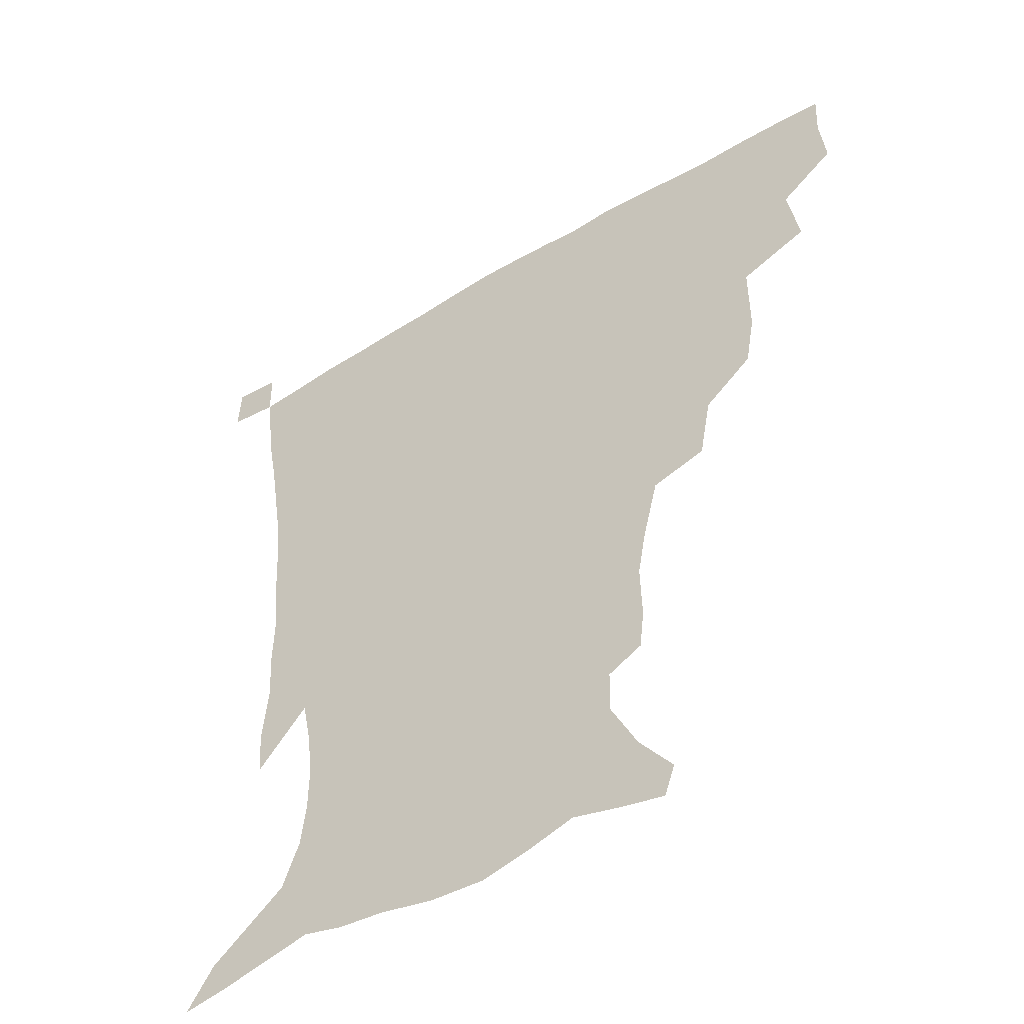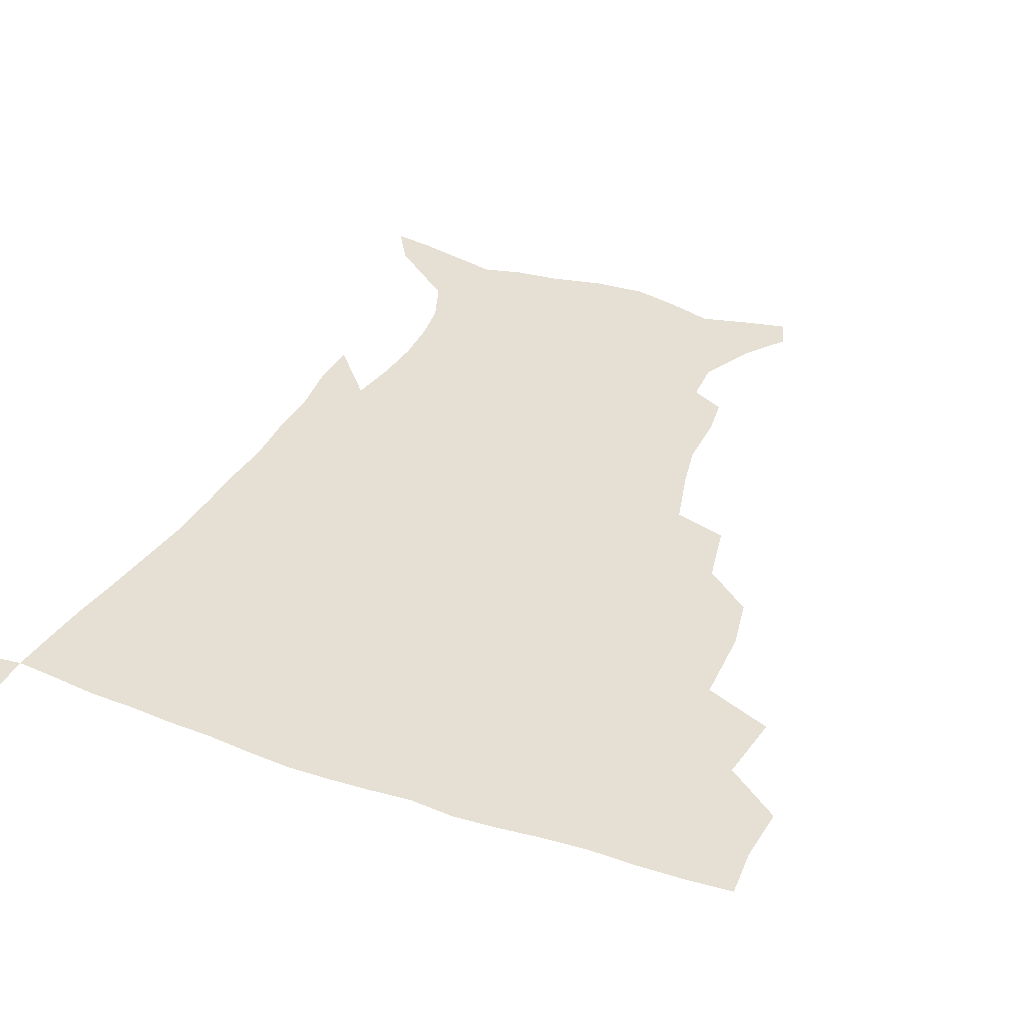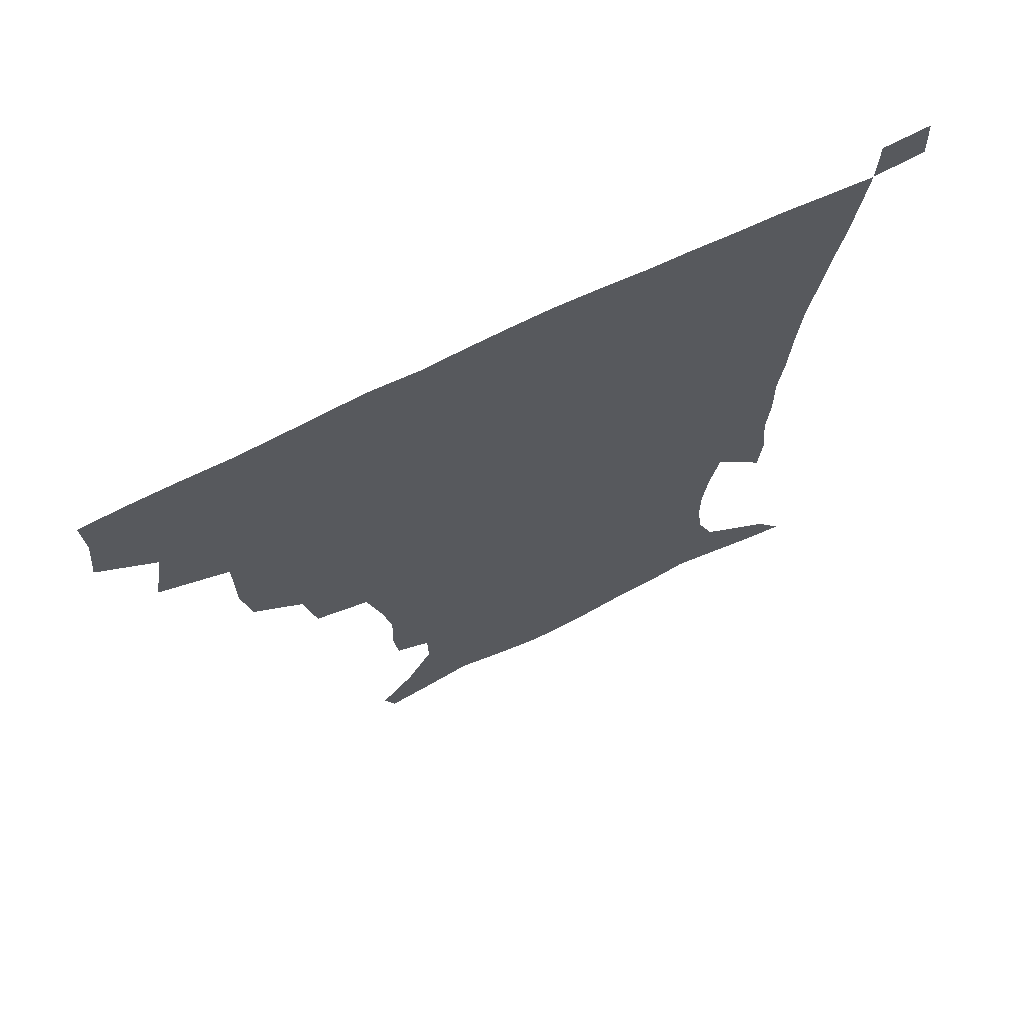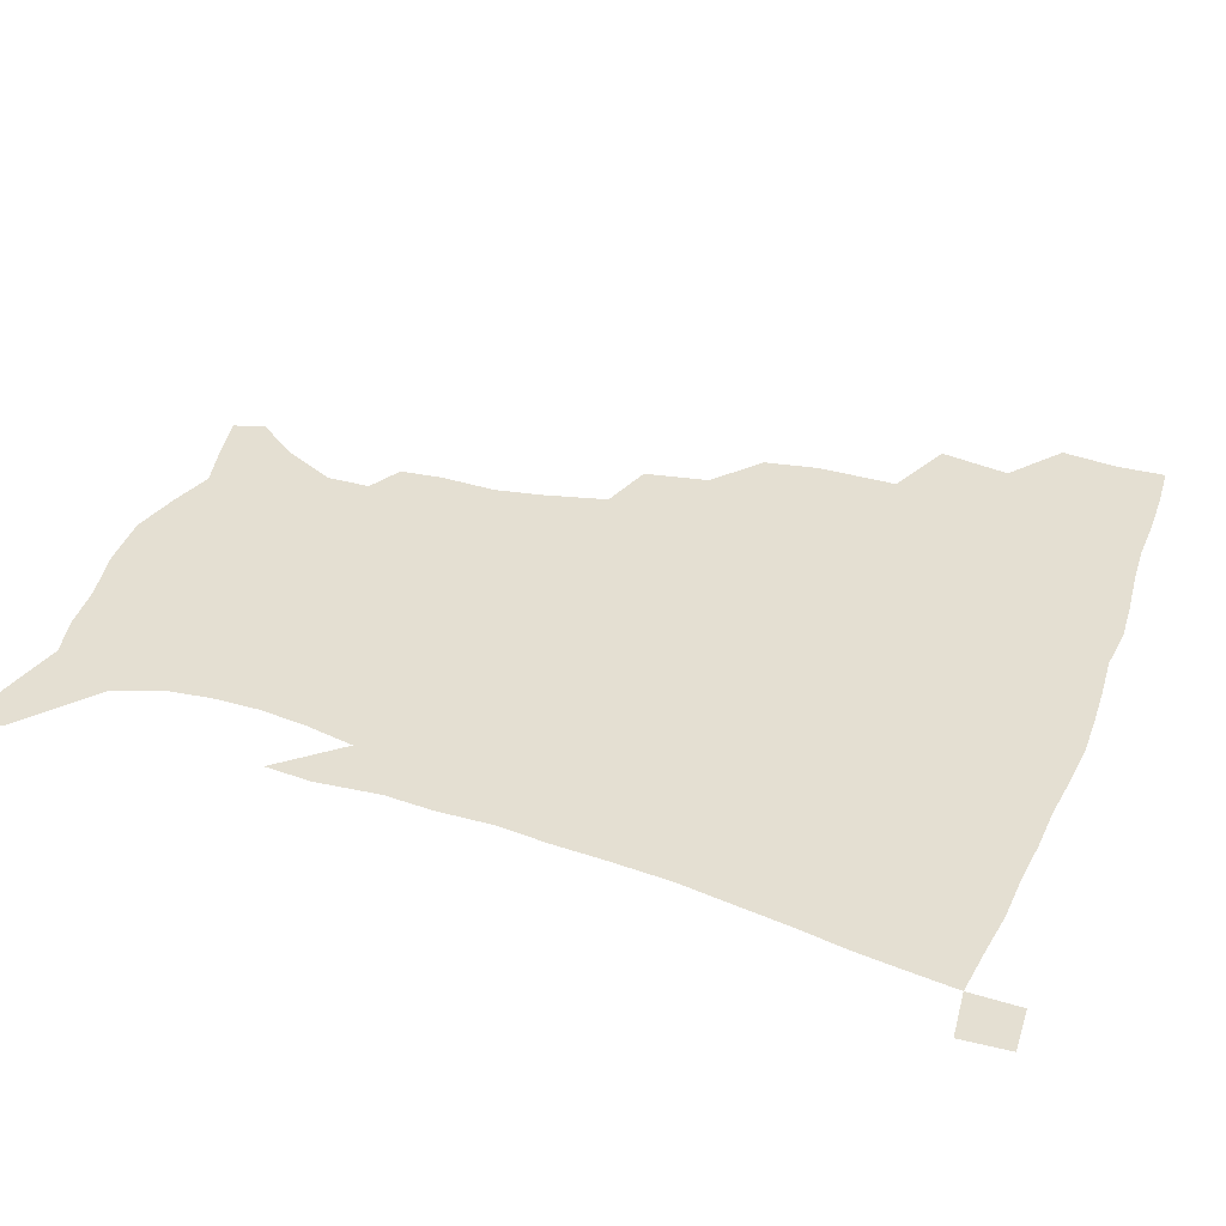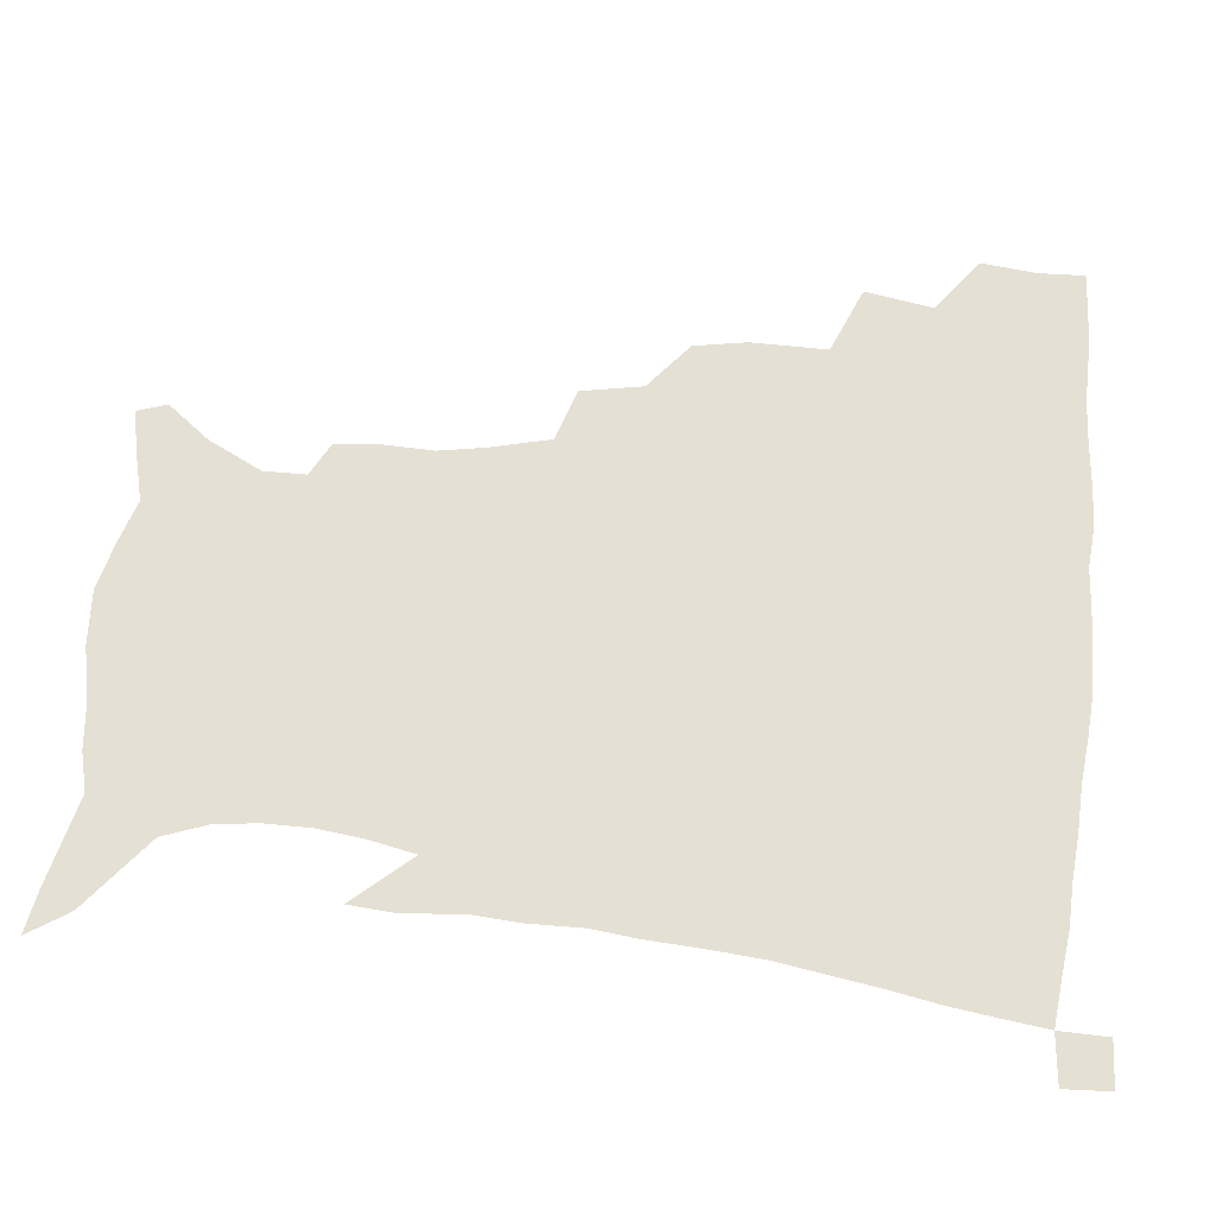
<metadata>
{"format":"obj","ext":"obj","renderer":"f3d","projection":"perspective","resolution":1024,"background":"white","views":[{"elev":-49.0,"azim":-146.1,"up":"+Y"},{"elev":38.1,"azim":-156.5,"up":"+Z"},{"elev":69.3,"azim":-26.1,"up":"+Y"},{"elev":37.0,"azim":110.8,"up":"+Z"},{"elev":65.8,"azim":96.0,"up":"+Z"}]}
</metadata>
<code>
v 435.5 400.1 0
v 437.4 418.8 0
v 436.7 434.7 0
v 450.2 362.9 0
v 454 386.1 0
v 453.4 403.1 0
v 453 419.4 0
v 452 435.9 0
v 476.3 309.1 0
v 473.1 327.3 0
v 473.1 353.6 0
v 471.8 372.4 0
v 471.2 389.4 0
v 469.5 404.9 0
v 468.4 420.5 0
v 467.3 436.4 0
v 496.6 274.6 0
v 492.6 295.9 0
v 490.8 319.3 0
v 489.2 338.9 0
v 489.1 360.3 0
v 487.8 376.2 0
v 486.4 391.2 0
v 485.1 406 0
v 484 421 0
v 483.3 436.3 0
v 523.7 199.4 0
v 522.2 213 0
v 522.7 232.3 0
v 519.8 248.3 0
v 514.7 269 0
v 509.5 288.3 0
v 508.8 314 0
v 506.6 330.5 0
v 504.4 345.9 0
v 503.6 362.9 0
v 502.5 378 0
v 501.1 392.4 0
v 499.8 407 0
v 498.9 421.8 0
v 498.1 437.4 0
v 515 145.3 0
v 526.4 160.1 0
v 535.5 178.6 0
v 535.3 193.2 0
v 535.4 213.5 0
v 533.8 228.5 0
v 532.2 245.5 0
v 528.9 262.9 0
v 525.4 280 0
v 522.4 297 0
v 521.6 318.8 0
v 519.9 333.8 0
v 519.1 350.3 0
v 517.7 364.5 0
v 517 379.3 0
v 515.5 393.4 0
v 514.6 407.8 0
v 513.6 422.2 0
v 512.7 438.9 0
v 518.6 135.2 0
v 530.9 150.8 0
v 540.6 168 0
v 545.1 185.3 0
v 545.2 202.2 0
v 546.2 224.4 0
v 544.4 239.6 0
v 542.1 253.7 0
v 539.1 267.8 0
v 536.8 285.8 0
v 535.8 305.4 0
v 534.5 321.6 0
v 533.6 337.1 0
v 533.1 352.6 0
v 532.2 366.4 0
v 531.9 380.6 0
v 530.4 394.3 0
v 529.3 408.7 0
v 528.1 423.9 0
v 527 440 0
v 532.9 138.1 0
v 546.5 156.9 0
v 554.7 177.6 0
v 555.6 192.4 0
v 555.9 208.4 0
v 556.1 230.8 0
v 554.7 245.2 0
v 553.2 261.7 0
v 550.7 274.4 0
v 549.2 291.5 0
v 548.5 309.4 0
v 547.6 324.7 0
v 547.3 339.9 0
v 546.7 354 0
v 546.4 368.1 0
v 545.6 381.2 0
v 544.9 394.8 0
v 544.6 408.6 0
v 543.4 423.2 0
v 542.1 438.8 0
v 549.9 142.4 0
v 561.6 162.9 0
v 565.1 179.2 0
v 566 195.7 0
v 567.1 215.9 0
v 566.3 231.7 0
v 565.2 248.7 0
v 564 263.8 0
v 562.4 279 0
v 561.7 296 0
v 561.3 312.3 0
v 560.4 325 0
v 560.4 341.3 0
v 560.4 355.6 0
v 560.1 368.7 0
v 559.3 381.6 0
v 559.4 395.2 0
v 558.9 408.9 0
v 557.8 423.4 0
v 556.1 440.1 0
v 564.5 137.7 0
v 574.3 164.3 0
v 576.9 183.7 0
v 577 196.9 0
v 577.2 217.8 0
v 577.1 233.6 0
v 576 248.8 0
v 575.2 264.4 0
v 574.2 278.6 0
v 573.5 295.2 0
v 573.4 312.7 0
v 573.8 328.8 0
v 573.4 341.4 0
v 573.5 355.5 0
v 573.9 369.2 0
v 573.7 382 0
v 573.9 395.5 0
v 573.5 408.9 0
v 571.8 424.4 0
v 570 440.8 0
v 581.6 133.5 0
v 586.9 164.2 0
v 587.9 184.1 0
v 588.4 204.1 0
v 588.2 219.7 0
v 588 237.8 0
v 587.4 251.4 0
v 586.8 269.1 0
v 586.8 283.1 0
v 586 298.1 0
v 586 314.9 0
v 586.2 329.4 0
v 586.6 342.9 0
v 587 357.3 0
v 587.2 369.1 0
v 588.1 383 0
v 587.9 395.8 0
v 587.5 408.9 0
v 585.8 424.9 0
v 583.9 441.3 0
v 600.3 134.6 0
v 599.8 163.1 0
v 599.4 183.9 0
v 599.3 200.6 0
v 599.1 217.9 0
v 598.6 235.5 0
v 598.4 252.5 0
v 598.5 266.2 0
v 598 284.9 0
v 598.2 298.4 0
v 598.2 314.5 0
v 598.9 327.2 0
v 599.3 343 0
v 599.9 356 0
v 601.1 370.4 0
v 601.6 383.3 0
v 601.8 396.1 0
v 601.2 410.2 0
v 600.1 425 0
v 598.6 440.3 0
v 618.4 138.4 0
v 613.8 159.9 0
v 610.7 182.7 0
v 609.7 200.2 0
v 609.8 218.3 0
v 609.4 236 0
v 609.6 250.2 0
v 609.9 266.8 0
v 609.8 281.8 0
v 610 297.7 0
v 610.3 312.9 0
v 611.3 329.7 0
v 611.9 342.4 0
v 612.8 355.1 0
v 613.8 369.9 0
v 614.8 383.1 0
v 615.6 395.9 0
v 616.5 409.3 0
v 615.8 423.5 0
v 614.2 438.8 0
v 634.3 139.9 0
v 626.3 160.9 0
v 623.3 177.3 0
v 620.5 197.1 0
v 619.6 218.9 0
v 619.9 235.2 0
v 620.7 248.9 0
v 620.9 266.7 0
v 622.1 278.4 0
v 622 294.6 0
v 622.5 309.5 0
v 622.7 328.6 0
v 624.1 342.5 0
v 625.5 354.6 0
v 626.8 368.4 0
v 628 381.8 0
v 629.3 395.3 0
v 630.7 408.9 0
v 630.4 422.8 0
v 629 438.3 0
v 647.6 143.2 0
v 639.4 159.4 0
v 633 179.1 0
v 631.2 194.3 0
v 630.2 212.7 0
v 630.5 229.6 0
v 632.3 243.1 0
v 632.3 261.4 0
v 633 277.1 0
v 633.5 292.5 0
v 634.2 307.9 0
v 635.5 322.4 0
v 636 339.4 0
v 638 352.3 0
v 639.5 366.5 0
v 641.1 381.7 0
v 642.7 394.3 0
v 644.1 408.3 0
v 645 421.9 0
v 644.5 437.1 0
v 663.7 139.3 0
v 653 156.4 0
v 645.3 174.1 0
v 642 189.2 0
v 639.9 208.5 0
v 640.9 223 0
v 642.7 238.1 0
v 643.7 255.8 0
v 644.1 272.7 0
v 645.4 286.9 0
v 645.5 304.4 0
v 647.4 318 0
v 648.1 334.8 0
v 650.2 349.1 0
v 652.4 363.1 0
v 653.9 379.1 0
v 656.1 393.2 0
v 657.8 407.2 0
v 659.1 421.1 0
v 659.3 436.6 0
v 678.8 135.6 0
v 667.7 152 0
v 659.1 167 0
v 653.3 182.6 0
v 651.6 197.2 0
v 651.5 212.6 0
v 653.3 228.5 0
v 656.5 244.8 0
v 657.4 261.2 0
v 657.5 278.7 0
v 657.8 295.8 0
v 659.1 311.4 0
v 662 324.6 0
v 662.3 344 0
v 664.4 359.9 0
v 666.2 376.9 0
v 669.6 390.4 0
v 671.6 405.6 0
v 673.4 420 0
v 674.8 434.9 0
v 693.1 133 0
v 684.1 146.9 0
v 673.9 225.2 0
v 675 240.9 0
v 673.1 261.8 0
v 674.1 277.7 0
v 673.7 296.6 0
v 675.3 312.6 0
v 676.3 331.1 0
v 677.7 350.1 0
v 680.4 367.5 0
v 683.1 385.7 0
v 686 402 0
v 688.1 418.1 0
v 690 433.4 0
v 690.2 450.1 0
v 706.9 435.2 0
v 706 451.1 0
f 5 6 1
f 1 6 2
f 6 7 2
f 2 7 3
f 7 8 3
f 11 12 4
f 4 12 5
f 12 13 5
f 5 13 6
f 13 14 6
f 6 14 7
f 14 15 7
f 7 15 8
f 15 16 8
f 18 19 9
f 9 19 10
f 19 20 10
f 10 20 11
f 20 21 11
f 11 21 12
f 21 22 12
f 12 22 13
f 22 23 13
f 13 23 14
f 23 24 14
f 14 24 15
f 24 25 15
f 15 25 16
f 25 26 16
f 31 32 17
f 17 32 18
f 32 33 18
f 18 33 19
f 33 34 19
f 19 34 20
f 34 35 20
f 20 35 21
f 35 36 21
f 21 36 22
f 36 37 22
f 22 37 23
f 37 38 23
f 23 38 24
f 38 39 24
f 24 39 25
f 39 40 25
f 25 40 26
f 40 41 26
f 45 46 27
f 27 46 28
f 46 47 28
f 28 47 29
f 47 48 29
f 29 48 30
f 48 49 30
f 30 49 31
f 49 50 31
f 31 50 32
f 50 51 32
f 32 51 33
f 51 52 33
f 33 52 34
f 52 53 34
f 34 53 35
f 53 54 35
f 35 54 36
f 54 55 36
f 36 55 37
f 55 56 37
f 37 56 38
f 56 57 38
f 38 57 39
f 57 58 39
f 39 58 40
f 58 59 40
f 40 59 41
f 59 60 41
f 61 62 42
f 42 62 43
f 62 63 43
f 43 63 44
f 63 64 44
f 44 64 45
f 64 65 45
f 45 65 46
f 65 66 46
f 46 66 47
f 66 67 47
f 47 67 48
f 67 68 48
f 48 68 49
f 68 69 49
f 49 69 50
f 69 70 50
f 50 70 51
f 70 71 51
f 51 71 52
f 71 72 52
f 52 72 53
f 72 73 53
f 53 73 54
f 73 74 54
f 54 74 55
f 74 75 55
f 55 75 56
f 75 76 56
f 56 76 57
f 76 77 57
f 57 77 58
f 77 78 58
f 58 78 59
f 78 79 59
f 59 79 60
f 79 80 60
f 61 81 62
f 81 82 62
f 62 82 63
f 82 83 63
f 63 83 64
f 83 84 64
f 64 84 65
f 84 85 65
f 65 85 66
f 85 86 66
f 66 86 67
f 86 87 67
f 67 87 68
f 87 88 68
f 68 88 69
f 88 89 69
f 69 89 70
f 89 90 70
f 70 90 71
f 90 91 71
f 71 91 72
f 91 92 72
f 72 92 73
f 92 93 73
f 73 93 74
f 93 94 74
f 74 94 75
f 94 95 75
f 75 95 76
f 95 96 76
f 76 96 77
f 96 97 77
f 77 97 78
f 97 98 78
f 78 98 79
f 98 99 79
f 79 99 80
f 99 100 80
f 81 101 82
f 101 102 82
f 82 102 83
f 102 103 83
f 83 103 84
f 103 104 84
f 84 104 85
f 104 105 85
f 85 105 86
f 105 106 86
f 86 106 87
f 106 107 87
f 87 107 88
f 107 108 88
f 88 108 89
f 108 109 89
f 89 109 90
f 109 110 90
f 90 110 91
f 110 111 91
f 91 111 92
f 111 112 92
f 92 112 93
f 112 113 93
f 93 113 94
f 113 114 94
f 94 114 95
f 114 115 95
f 95 115 96
f 115 116 96
f 96 116 97
f 116 117 97
f 97 117 98
f 117 118 98
f 98 118 99
f 118 119 99
f 99 119 100
f 119 120 100
f 101 121 102
f 121 122 102
f 102 122 103
f 122 123 103
f 103 123 104
f 123 124 104
f 104 124 105
f 124 125 105
f 105 125 106
f 125 126 106
f 106 126 107
f 126 127 107
f 107 127 108
f 127 128 108
f 108 128 109
f 128 129 109
f 109 129 110
f 129 130 110
f 110 130 111
f 130 131 111
f 111 131 112
f 131 132 112
f 112 132 113
f 132 133 113
f 113 133 114
f 133 134 114
f 114 134 115
f 134 135 115
f 115 135 116
f 135 136 116
f 116 136 117
f 136 137 117
f 117 137 118
f 137 138 118
f 118 138 119
f 138 139 119
f 119 139 120
f 139 140 120
f 121 141 122
f 141 142 122
f 122 142 123
f 142 143 123
f 123 143 124
f 143 144 124
f 124 144 125
f 144 145 125
f 125 145 126
f 145 146 126
f 126 146 127
f 146 147 127
f 127 147 128
f 147 148 128
f 128 148 129
f 148 149 129
f 129 149 130
f 149 150 130
f 130 150 131
f 150 151 131
f 131 151 132
f 151 152 132
f 132 152 133
f 152 153 133
f 133 153 134
f 153 154 134
f 134 154 135
f 154 155 135
f 135 155 136
f 155 156 136
f 136 156 137
f 156 157 137
f 137 157 138
f 157 158 138
f 138 158 139
f 158 159 139
f 139 159 140
f 159 160 140
f 141 161 142
f 161 162 142
f 142 162 143
f 162 163 143
f 143 163 144
f 163 164 144
f 144 164 145
f 164 165 145
f 145 165 146
f 165 166 146
f 146 166 147
f 166 167 147
f 147 167 148
f 167 168 148
f 148 168 149
f 168 169 149
f 149 169 150
f 169 170 150
f 150 170 151
f 170 171 151
f 151 171 152
f 171 172 152
f 152 172 153
f 172 173 153
f 153 173 154
f 173 174 154
f 154 174 155
f 174 175 155
f 155 175 156
f 175 176 156
f 156 176 157
f 176 177 157
f 157 177 158
f 177 178 158
f 158 178 159
f 178 179 159
f 159 179 160
f 179 180 160
f 161 181 162
f 181 182 162
f 162 182 163
f 182 183 163
f 163 183 164
f 183 184 164
f 164 184 165
f 184 185 165
f 165 185 166
f 185 186 166
f 166 186 167
f 186 187 167
f 167 187 168
f 187 188 168
f 168 188 169
f 188 189 169
f 169 189 170
f 189 190 170
f 170 190 171
f 190 191 171
f 171 191 172
f 191 192 172
f 172 192 173
f 192 193 173
f 173 193 174
f 193 194 174
f 174 194 175
f 194 195 175
f 175 195 176
f 195 196 176
f 176 196 177
f 196 197 177
f 177 197 178
f 197 198 178
f 178 198 179
f 198 199 179
f 179 199 180
f 199 200 180
f 181 201 182
f 201 202 182
f 182 202 183
f 202 203 183
f 183 203 184
f 203 204 184
f 184 204 185
f 204 205 185
f 185 205 186
f 205 206 186
f 186 206 187
f 206 207 187
f 187 207 188
f 207 208 188
f 188 208 189
f 208 209 189
f 189 209 190
f 209 210 190
f 190 210 191
f 210 211 191
f 191 211 192
f 211 212 192
f 192 212 193
f 212 213 193
f 193 213 194
f 213 214 194
f 194 214 195
f 214 215 195
f 195 215 196
f 215 216 196
f 196 216 197
f 216 217 197
f 197 217 198
f 217 218 198
f 198 218 199
f 218 219 199
f 199 219 200
f 219 220 200
f 201 221 202
f 221 222 202
f 202 222 203
f 222 223 203
f 203 223 204
f 223 224 204
f 204 224 205
f 224 225 205
f 205 225 206
f 225 226 206
f 206 226 207
f 226 227 207
f 207 227 208
f 227 228 208
f 208 228 209
f 228 229 209
f 209 229 210
f 229 230 210
f 210 230 211
f 230 231 211
f 211 231 212
f 231 232 212
f 212 232 213
f 232 233 213
f 213 233 214
f 233 234 214
f 214 234 215
f 234 235 215
f 215 235 216
f 235 236 216
f 216 236 217
f 236 237 217
f 217 237 218
f 237 238 218
f 218 238 219
f 238 239 219
f 219 239 220
f 239 240 220
f 221 241 222
f 241 242 222
f 222 242 223
f 242 243 223
f 223 243 224
f 243 244 224
f 224 244 225
f 244 245 225
f 225 245 226
f 245 246 226
f 226 246 227
f 246 247 227
f 227 247 228
f 247 248 228
f 228 248 229
f 248 249 229
f 229 249 230
f 249 250 230
f 230 250 231
f 250 251 231
f 231 251 232
f 251 252 232
f 232 252 233
f 252 253 233
f 233 253 234
f 253 254 234
f 234 254 235
f 254 255 235
f 235 255 236
f 255 256 236
f 236 256 237
f 256 257 237
f 237 257 238
f 257 258 238
f 238 258 239
f 258 259 239
f 239 259 240
f 259 260 240
f 241 261 242
f 261 262 242
f 242 262 243
f 262 263 243
f 243 263 244
f 263 264 244
f 244 264 245
f 264 265 245
f 245 265 246
f 265 266 246
f 246 266 247
f 266 267 247
f 247 267 248
f 267 268 248
f 248 268 249
f 268 269 249
f 249 269 250
f 269 270 250
f 250 270 251
f 270 271 251
f 251 271 252
f 271 272 252
f 252 272 253
f 272 273 253
f 253 273 254
f 273 274 254
f 254 274 255
f 274 275 255
f 255 275 256
f 275 276 256
f 256 276 257
f 276 277 257
f 257 277 258
f 277 278 258
f 258 278 259
f 278 279 259
f 259 279 260
f 279 280 260
f 261 281 262
f 281 282 262
f 262 282 263
f 268 283 269
f 283 284 269
f 269 284 270
f 284 285 270
f 270 285 271
f 285 286 271
f 271 286 272
f 286 287 272
f 272 287 273
f 287 288 273
f 273 288 274
f 288 289 274
f 274 289 275
f 289 290 275
f 275 290 276
f 290 291 276
f 276 291 277
f 291 292 277
f 277 292 278
f 292 293 278
f 278 293 279
f 293 294 279
f 279 294 280
f 294 295 280
f 295 297 296
f 297 298 296

</code>
